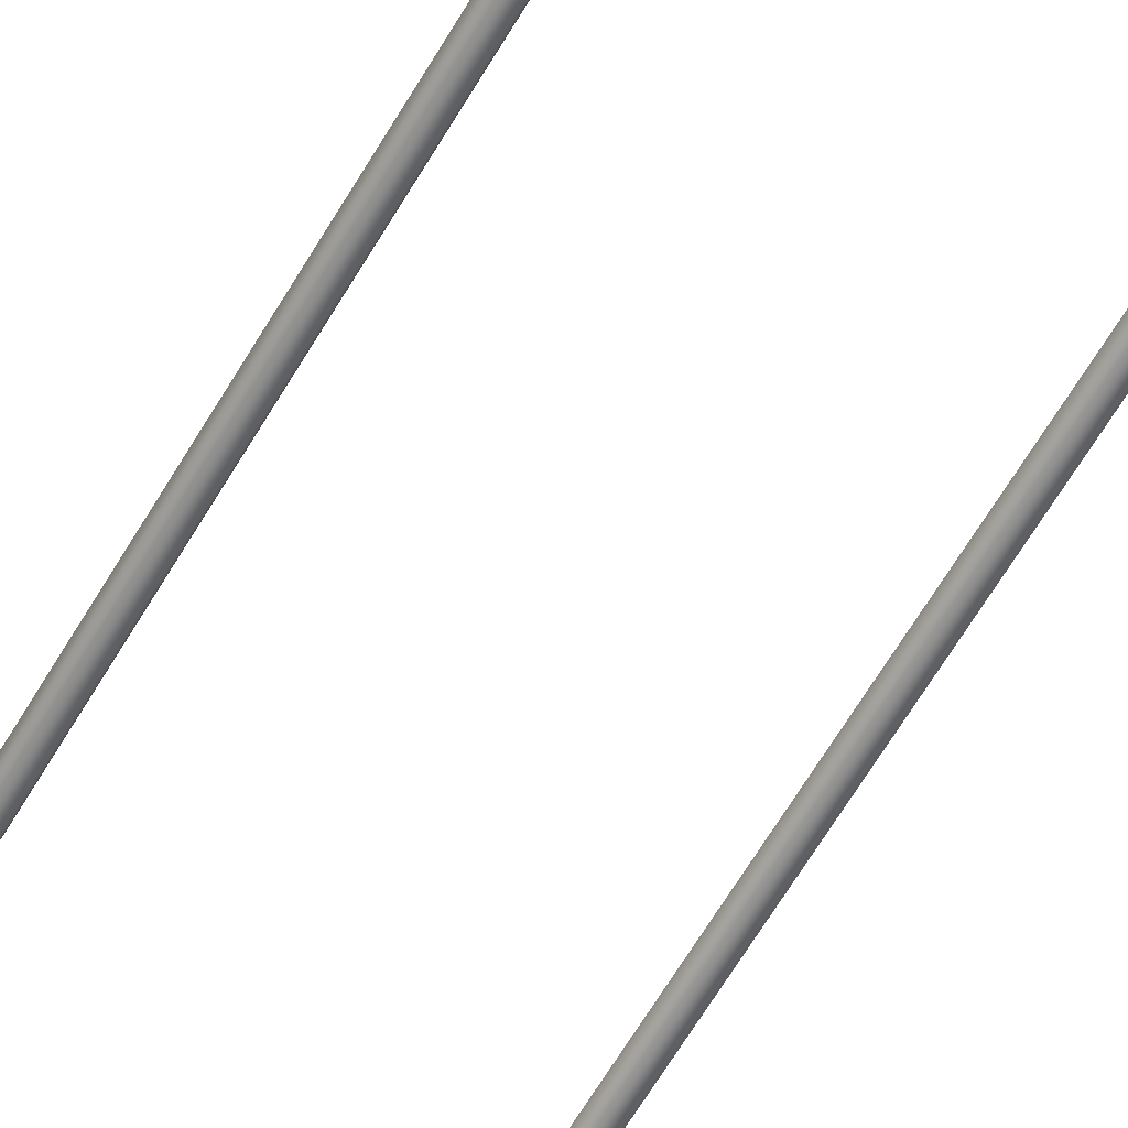
<metadata>
{"format":"obj","ext":"obj","renderer":"f3d","projection":"perspective","resolution":1024,"background":"white","views":[{"elev":-61.3,"azim":150.1,"up":"+Z"}]}
</metadata>
<code>
o #ID85
v -0.07031 -0.1882 -0.1988
v -0.07637 -0.19 -0.2012
v -0.07644 -0.1892 -0.1988
v -0.07006 -0.189 -0.2012
v -0.06509 -0.1855 -0.1988
v -0.06461 -0.1862 -0.2012
v -0.06941 -0.191 -0.2027
v -0.07621 -0.192 -0.2027
v -0.1506 -0.1892 -0.1988
v -0.1507 -0.19 -0.2012
v -0.07637 -0.19 -0.1963
v -0.07006 -0.189 -0.1963
v -0.06029 -0.1819 -0.2012
v -0.06094 -0.1814 -0.1988
v -0.06338 -0.1879 -0.2027
v -0.06461 -0.1862 -0.1963
v -0.1584 -0.1934 -0.2027
v -0.07601 -0.1946 -0.2027
v -0.151 -0.1946 -0.2027
v -0.06861 -0.1934 -0.2027
v -0.1508 -0.192 -0.2027
v -0.1652 -0.19 -0.2027
v -0.1576 -0.191 -0.2027
v -0.1637 -0.1879 -0.2027
v -0.1706 -0.1846 -0.2027
v -0.1685 -0.1831 -0.2027
v -0.174 -0.1779 -0.2027
v -0.1715 -0.177 -0.2027
v -0.1752 -0.1705 -0.2027
v -0.1726 -0.1703 -0.2027
v -0.1752 0.5076 -0.2027
v -0.1726 0.5076 -0.2027
v -0.1752 0.5115 -0.2027
v -0.1726 0.5115 -0.2027
v -0.06185 -0.19 -0.2027
v -0.05648 -0.1846 -0.2027
v -0.05858 -0.1831 -0.2027
v -0.05303 -0.1779 -0.2027
v -0.05551 -0.177 -0.2027
v -0.05186 -0.1705 -0.2027
v -0.05443 -0.1703 -0.2027
v -0.05186 0.5076 -0.2027
v -0.05443 0.5076 -0.2027
v -0.05443 0.5115 -0.2027
v -0.05186 0.5115 -0.2027
v -0.1507 -0.19 -0.1963
v -0.1567 -0.1882 -0.1988
v -0.157 -0.189 -0.2012
v -0.06941 -0.191 -0.1948
v -0.07621 -0.192 -0.1948
v -0.05751 -0.1764 -0.2012
v -0.05827 -0.1762 -0.1988
v -0.06029 -0.1819 -0.1963
v -0.06338 -0.1879 -0.1948
v -0.1773 0.5091 -0.2012
v -0.1773 -0.1706 -0.2012
v -0.1773 0.5115 -0.2012
v -0.1773 0.5115 -0.1963
v -0.1773 0.5115 -0.2012
v -0.178 0.5115 -0.1988
v -0.1752 0.5115 -0.1948
v -0.1752 0.5115 -0.2027
v -0.1726 0.5115 -0.1948
v -0.1726 0.5115 -0.2027
v -0.1705 0.5115 -0.1963
v -0.1705 0.5115 -0.2012
v -0.1697 0.5115 -0.1988
v -0.1705 -0.1701 -0.2012
v -0.1705 0.5091 -0.2012
v -0.1705 0.5115 -0.2012
v -0.1695 -0.1764 -0.2012
v -0.1668 -0.1819 -0.2012
v -0.1624 -0.1862 -0.2012
v -0.05651 -0.1701 -0.2012
v -0.05651 0.5091 -0.2012
v -0.05651 0.5115 -0.2012
v -0.05651 0.5115 -0.1963
v -0.05651 0.5115 -0.2012
v -0.0573 0.5115 -0.1988
v -0.05443 0.5115 -0.1948
v -0.05443 0.5115 -0.2027
v -0.05186 0.5115 -0.1948
v -0.05186 0.5115 -0.2027
v -0.04978 0.5115 -0.2012
v -0.04978 0.5115 -0.1963
v -0.04899 0.5115 -0.1988
v -0.04978 0.5091 -0.2012
v -0.04978 -0.1706 -0.2012
v -0.04978 0.5115 -0.2012
v -0.05103 -0.1785 -0.2012
v -0.05478 -0.1859 -0.2012
v -0.06061 -0.1917 -0.2012
v -0.06796 -0.1954 -0.2012
v -0.07584 -0.1967 -0.2012
v -0.1512 -0.1967 -0.2012
v -0.1591 -0.1954 -0.2012
v -0.1664 -0.1917 -0.2012
v -0.1723 -0.1859 -0.2012
v -0.176 -0.1785 -0.2012
v -0.157 -0.189 -0.1963
v -0.1508 -0.192 -0.1948
v -0.162 -0.1855 -0.1988
v -0.06861 -0.1934 -0.1948
v -0.151 -0.1946 -0.1948
v -0.07601 -0.1946 -0.1948
v -0.1584 -0.1934 -0.1948
v -0.06185 -0.19 -0.1948
v -0.05648 -0.1846 -0.1948
v -0.05858 -0.1831 -0.1948
v -0.05303 -0.1779 -0.1948
v -0.05551 -0.177 -0.1948
v -0.05186 -0.1705 -0.1948
v -0.05443 -0.1703 -0.1948
v -0.05186 0.5076 -0.1948
v -0.05443 0.5076 -0.1948
v -0.05186 0.5115 -0.1948
v -0.05443 0.5115 -0.1948
v -0.1652 -0.19 -0.1948
v -0.1576 -0.191 -0.1948
v -0.1637 -0.1879 -0.1948
v -0.1706 -0.1846 -0.1948
v -0.1685 -0.1831 -0.1948
v -0.174 -0.1779 -0.1948
v -0.1715 -0.177 -0.1948
v -0.1752 -0.1705 -0.1948
v -0.1726 -0.1703 -0.1948
v -0.1752 0.5076 -0.1948
v -0.1726 0.5076 -0.1948
v -0.1726 0.5115 -0.1948
v -0.1752 0.5115 -0.1948
v -0.0573 -0.17 -0.1988
v -0.05751 -0.1764 -0.1963
v -0.178 0.5115 -0.1988
v -0.178 -0.1707 -0.1988
v -0.1705 -0.1701 -0.1963
v -0.1705 0.5091 -0.1963
v -0.1705 0.5115 -0.1963
v -0.1697 -0.17 -0.1988
v -0.1697 0.5115 -0.1988
v -0.1773 0.5091 -0.1963
v -0.1773 0.5115 -0.1963
v -0.1773 -0.1706 -0.1963
v -0.1688 -0.1762 -0.1988
v -0.1661 -0.1814 -0.1988
v -0.0573 0.5115 -0.1988
v -0.04978 0.5091 -0.1963
v -0.04978 -0.1706 -0.1963
v -0.04978 0.5115 -0.1963
v -0.04899 -0.1707 -0.1988
v -0.04899 0.5115 -0.1988
v -0.05651 0.5091 -0.1963
v -0.05651 0.5115 -0.1963
v -0.05651 -0.1701 -0.1963
v -0.05027 -0.1788 -0.1988
v -0.05413 -0.1863 -0.1988
v -0.06014 -0.1923 -0.1988
v -0.06771 -0.1962 -0.1988
v -0.07578 -0.1975 -0.1988
v -0.1513 -0.1975 -0.1988
v -0.1593 -0.1962 -0.1988
v -0.1669 -0.1923 -0.1988
v -0.1729 -0.1863 -0.1988
v -0.1768 -0.1788 -0.1988
v -0.1624 -0.1862 -0.1963
v -0.1668 -0.1819 -0.1963
v -0.1695 -0.1764 -0.1963
v -0.176 -0.1785 -0.1963
v -0.1723 -0.1859 -0.1963
v -0.1664 -0.1917 -0.1963
v -0.1591 -0.1954 -0.1963
v -0.1512 -0.1967 -0.1963
v -0.07584 -0.1967 -0.1963
v -0.06796 -0.1954 -0.1963
v -0.06061 -0.1917 -0.1963
v -0.05478 -0.1859 -0.1963
v -0.05103 -0.1785 -0.1963
f 1 2 3
f 2 1 4
f 5 4 1
f 4 5 6
f 2 7 8
f 7 2 4
f 9 2 10
f 2 9 3
f 11 1 3
f 1 11 12
f 13 5 14
f 5 13 6
f 4 15 7
f 15 4 6
f 12 5 1
f 5 12 16
f 17 18 19
f 18 17 20
f 20 17 21
f 21 17 22
f 21 22 23
f 23 22 24
f 24 22 25
f 24 25 26
f 26 25 27
f 26 27 28
f 28 27 29
f 28 29 30
f 30 29 31
f 30 31 32
f 32 31 33
f 32 33 34
f 20 8 35
f 8 20 21
f 35 8 7
f 35 7 15
f 35 15 36
f 36 15 37
f 36 37 38
f 38 37 39
f 38 39 40
f 40 39 41
f 40 41 42
f 42 41 43
f 42 43 44
f 42 44 45
f 10 8 21
f 8 10 2
f 11 9 46
f 9 11 3
f 47 10 48
f 10 47 9
f 49 11 50
f 11 49 12
f 51 14 52
f 14 51 13
f 6 37 15
f 37 6 13
f 14 16 53
f 16 14 5
f 54 12 49
f 12 54 16
f 55 29 56
f 29 55 31
f 31 55 33
f 33 55 57
f 58 59 60
f 59 58 61
f 59 61 62
f 62 61 63
f 62 63 64
f 64 63 65
f 64 65 66
f 66 65 67
f 32 68 30
f 68 32 69
f 69 32 34
f 69 34 70
f 30 71 28
f 71 30 68
f 28 72 26
f 72 28 71
f 26 73 24
f 73 26 72
f 24 48 23
f 48 24 73
f 23 10 21
f 10 23 48
f 13 39 37
f 39 13 51
f 51 41 39
f 41 51 74
f 74 43 41
f 43 74 75
f 43 75 44
f 44 75 76
f 77 78 79
f 78 77 80
f 78 80 81
f 81 80 82
f 81 82 83
f 83 82 84
f 84 82 85
f 84 85 86
f 40 87 88
f 87 40 42
f 87 42 45
f 87 45 89
f 38 88 90
f 88 38 40
f 36 90 91
f 90 36 38
f 35 91 92
f 91 35 36
f 20 92 93
f 92 20 35
f 18 93 94
f 93 18 20
f 19 94 95
f 94 19 18
f 96 19 95
f 19 96 17
f 97 17 96
f 17 97 22
f 98 22 97
f 22 98 25
f 99 25 98
f 25 99 27
f 56 27 99
f 27 56 29
f 46 47 100
f 47 46 9
f 11 101 50
f 101 11 46
f 102 48 73
f 48 102 47
f 103 104 105
f 104 103 106
f 106 103 50
f 50 103 107
f 50 107 49
f 49 107 54
f 54 107 108
f 54 108 109
f 109 108 110
f 109 110 111
f 111 110 112
f 111 112 113
f 113 112 114
f 113 114 115
f 115 114 116
f 115 116 117
f 106 101 118
f 101 106 50
f 118 101 119
f 118 119 120
f 118 120 121
f 121 120 122
f 121 122 123
f 123 122 124
f 123 124 125
f 125 124 126
f 125 126 127
f 127 126 128
f 127 128 129
f 127 129 130
f 74 52 131
f 52 74 51
f 52 53 132
f 53 52 14
f 109 16 54
f 16 109 53
f 133 56 134
f 56 133 55
f 55 133 57
f 135 128 126
f 128 135 136
f 128 136 129
f 129 136 137
f 138 136 135
f 136 138 137
f 137 138 139
f 68 139 138
f 139 68 70
f 70 68 69
f 133 140 141
f 140 133 142
f 142 133 134
f 125 140 142
f 140 125 127
f 140 127 130
f 140 130 141
f 71 138 143
f 138 71 68
f 72 143 144
f 143 72 71
f 73 144 102
f 144 73 72
f 76 131 145
f 131 76 74
f 74 76 75
f 146 112 147
f 112 146 114
f 114 146 116
f 116 146 148
f 149 146 147
f 146 149 148
f 148 149 150
f 88 87 149
f 149 89 150
f 89 149 87
f 145 151 152
f 151 145 153
f 153 145 131
f 115 153 113
f 153 115 151
f 151 115 117
f 151 117 152
f 90 149 154
f 149 90 88
f 91 154 155
f 154 91 90
f 92 155 156
f 155 92 91
f 92 157 93
f 157 92 156
f 93 158 94
f 158 93 157
f 95 158 159
f 158 95 94
f 96 159 160
f 159 96 95
f 97 160 161
f 160 97 96
f 98 161 162
f 161 98 97
f 99 162 163
f 162 99 98
f 56 163 134
f 163 56 99
f 100 102 164
f 102 100 47
f 46 119 101
f 119 46 100
f 113 132 111
f 132 113 153
f 111 53 109
f 53 111 132
f 100 120 119
f 120 100 164
f 164 122 120
f 122 164 165
f 165 124 122
f 124 165 166
f 166 126 124
f 126 166 135
f 123 142 167
f 142 123 125
f 121 167 168
f 167 121 123
f 118 168 169
f 168 118 121
f 106 169 170
f 169 106 118
f 104 170 171
f 170 104 106
f 105 171 172
f 171 105 104
f 173 105 172
f 105 173 103
f 174 103 173
f 103 174 107
f 175 107 174
f 107 175 108
f 176 108 175
f 108 176 110
f 147 110 176
f 110 147 112
f 131 132 153
f 132 131 52
f 143 135 166
f 135 143 138
f 134 167 142
f 167 134 163
f 144 166 165
f 166 144 143
f 102 165 164
f 165 102 144
f 154 147 176
f 147 154 149
f 155 176 175
f 176 155 154
f 156 175 174
f 175 156 155
f 157 174 173
f 174 157 156
f 158 173 172
f 173 158 157
f 158 171 159
f 171 158 172
f 159 170 160
f 170 159 171
f 160 169 161
f 169 160 170
f 162 169 168
f 169 162 161
f 163 168 167
f 168 163 162

</code>
